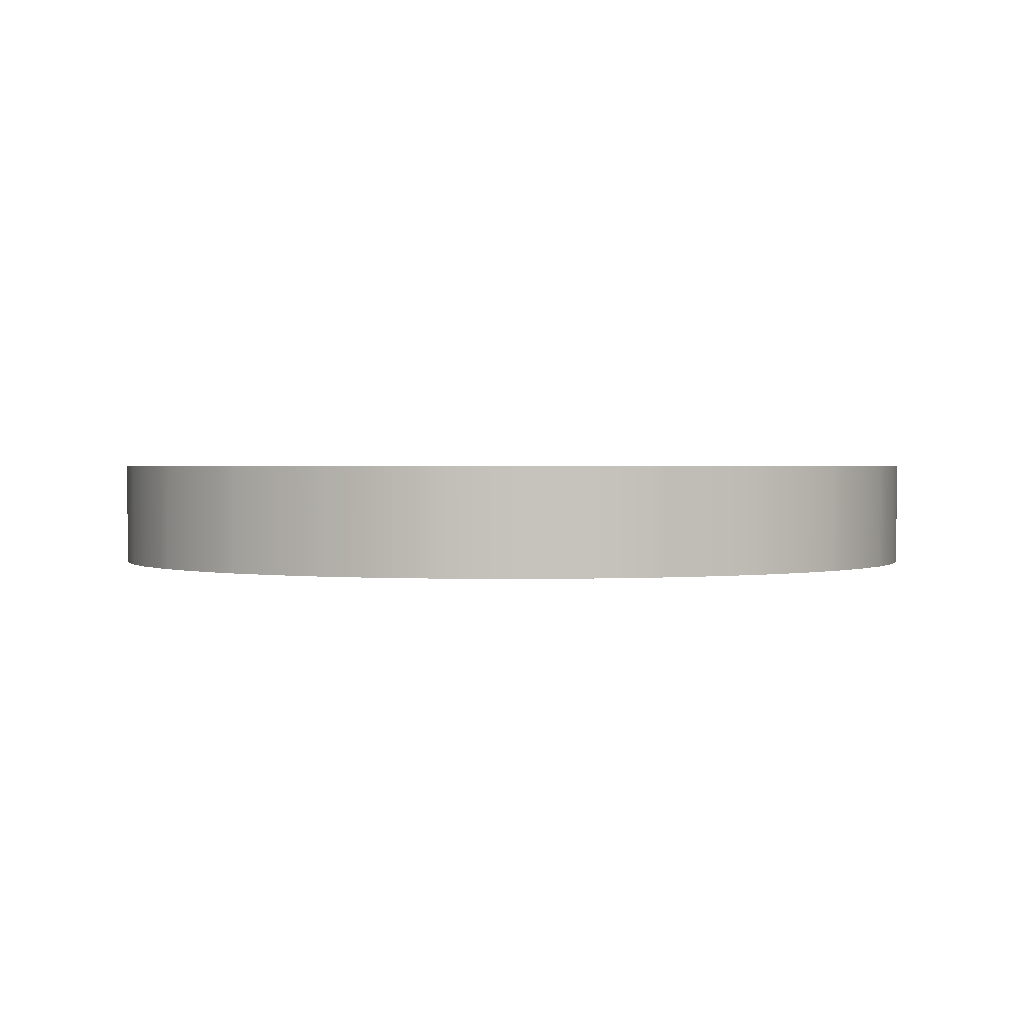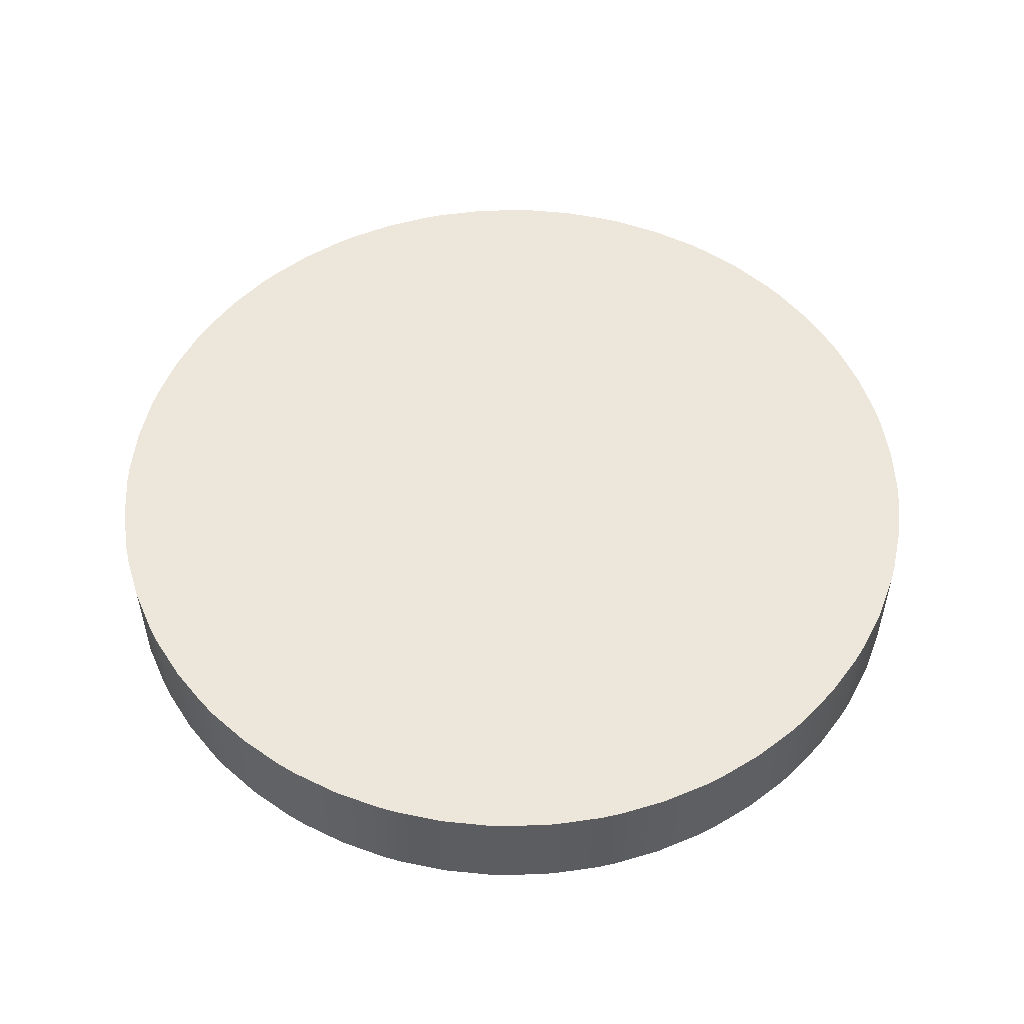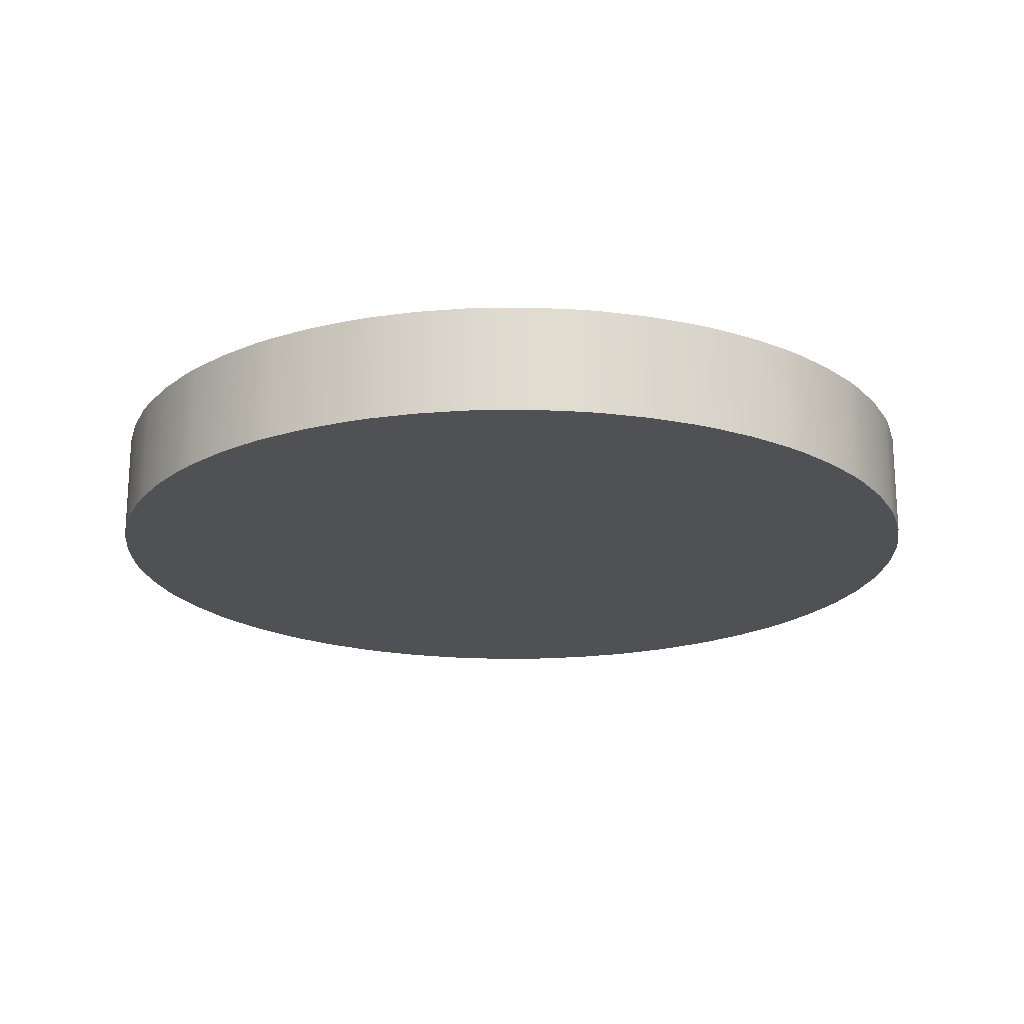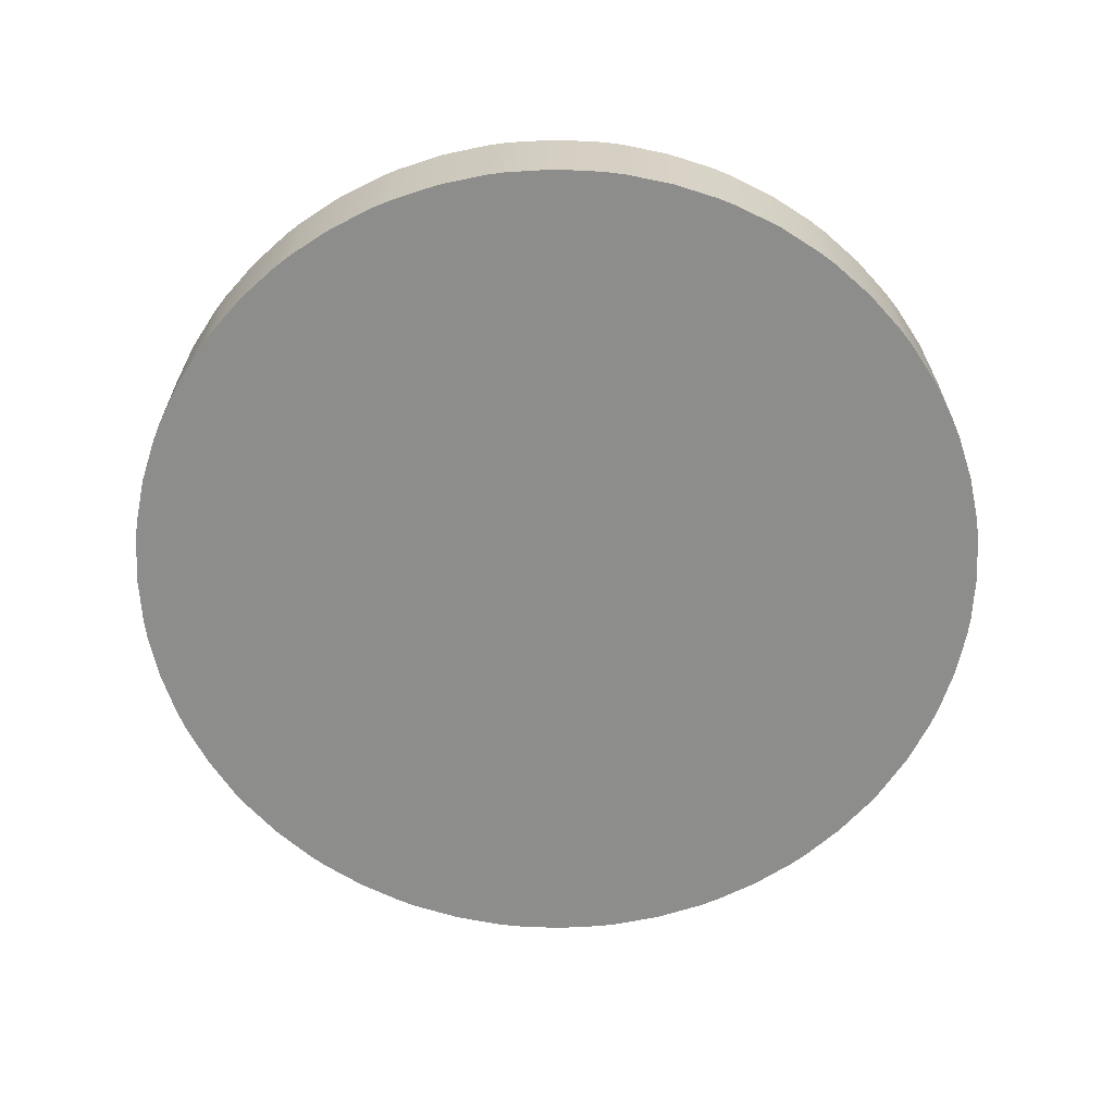
<metadata>
{"format":"obj","ext":"obj","renderer":"f3d","projection":"perspective","resolution":1024,"background":"white","views":[{"elev":1.3,"azim":-101.8,"up":"+Y"},{"elev":53.0,"azim":99.3,"up":"+Y"},{"elev":-19.7,"azim":-2.8,"up":"+Y"},{"elev":-64.4,"azim":-44.8,"up":"+Y"}]}
</metadata>
<code>
g Cylinder.006
v 0.2149 0.4846 1.972
v -1.704e-07 0.4846 1.983
v -0.2149 0.4846 1.972
v -0.3028 0 -1.96
v -0.2149 0 -1.972
v -0.2149 0.4846 -1.972
v -0.3028 0.4846 -1.96
v -0.5133 0 -1.916
v -0.5133 0.4846 -1.916
v 1.172 0 -1.6
v 1.242 0.4846 -1.546
v 1.172 0.4846 -1.6
v 1.242 0 -1.546
v 1.402 0.4846 -1.402
v 1.402 0 -1.402
v 1.546 0 -1.242
v 1.6 0.4846 -1.172
v 1.546 0.4846 -1.242
v 1.6 0 -1.172
v 1.718 0.4846 -0.9917
v 1.718 0 -0.9917
v 1.815 0 -0.7998
v 1.849 0.4846 -0.7179
v 1.815 0.4846 -0.7998
v 1.849 0 -0.7179
v 1.916 0.4846 -0.5133
v 1.916 0 -0.5133
v 1.96 0 -0.3028
v 1.972 0.4846 -0.2149
v 1.96 0.4846 -0.3028
v 1.972 0 -0.2149
v 1.983 0.4846 1.045e-06
v 1.983 0 1.045e-06
v 1.972 0 0.2149
v 1.96 0.4846 0.3028
v 1.972 0.4846 0.2149
v 1.96 0 0.3028
v 1.916 0.4846 0.5134
v 1.916 0 0.5134
v 1.849 0 0.7179
v 1.815 0.4846 0.7998
v 1.849 0.4846 0.7179
v 1.815 0 0.7998
v 1.718 0.4846 0.9917
v 1.718 0 0.9917
v 1.6 0 1.172
v 1.546 0.4846 1.242
v 1.6 0.4846 1.172
v 1.546 0 1.242
v 1.402 0.4846 1.402
v 1.402 0 1.402
v 1.242 0 1.546
v 1.172 0.4846 1.6
v 1.242 0.4846 1.546
v 1.172 0 1.6
v 0.9917 0.4846 1.718
v 0.9917 0 1.718
v 0.7998 0 1.815
v 0.7179 0.4846 1.849
v 0.7998 0.4846 1.815
v 0.7179 0 1.849
v 0.5133 0.4846 1.916
v 0.5133 0 1.916
v 0.3028 0 1.96
v 0.2149 0.4846 1.972
v 0.3028 0.4846 1.96
v 0.2149 0 1.972
v -1.704e-07 0.4846 1.983
v -1.704e-07 0 1.983
v -0.2149 0 1.972
v -0.3028 0.4846 1.96
v -0.2149 0.4846 1.972
v -0.3028 0 1.96
v -0.5133 0.4846 1.916
v -0.5133 0 1.916
v -0.7179 0 1.849
v -0.7998 0.4846 1.815
v -0.7179 0.4846 1.849
v -0.7998 0 1.815
v -0.9917 0.4846 1.718
v -0.9917 0 1.718
v -1.172 0 1.6
v -1.242 0.4846 1.546
v -1.172 0.4846 1.6
v -1.242 0 1.546
v -1.402 0.4846 1.402
v -1.402 0 1.402
v -1.546 0 1.242
v -1.6 0.4846 1.172
v -1.546 0.4846 1.242
v -1.6 0 1.172
v -1.718 0.4846 0.9917
v -1.718 0 0.9917
v -1.815 0 0.7998
v -1.849 0.4846 0.7179
v -1.815 0.4846 0.7998
v -1.849 0 0.7179
v -1.916 0.4846 0.5134
v -1.916 0 0.5134
v -1.96 0 0.3028
v -1.972 0.4846 0.2149
v -1.96 0.4846 0.3028
v -1.972 0 0.2149
v -1.983 0.4846 9.179e-07
v -1.983 0 9.179e-07
v -1.972 0 -0.2149
v -1.96 0.4846 -0.3028
v -1.972 0.4846 -0.2149
v -1.96 0 -0.3028
v -1.916 0.4846 -0.5133
v -1.916 0 -0.5133
v -1.849 0 -0.7179
v -1.815 0.4846 -0.7998
v -1.849 0.4846 -0.7179
v -1.815 0 -0.7998
v -1.718 0.4846 -0.9917
v -1.718 0 -0.9917
v -1.6 0 -1.172
v -1.546 0.4846 -1.242
v -1.6 0.4846 -1.172
v -1.546 0 -1.242
v -1.402 0.4846 -1.402
v -1.402 0 -1.402
v -1.242 0.4846 -1.546
v -1.242 0 -1.546
v -1.172 0.4846 -1.6
v -1.172 0 -1.6
v -0.9917 0.4846 -1.718
v -0.9917 0 -1.718
v -0.7998 0.4846 -1.815
v -0.7998 0 -1.815
v -0.7179 0.4846 -1.849
v -0.7179 0 -1.849
v 0.7179 0 -1.849
v 0.7998 0.4846 -1.815
v 0.7179 0.4846 -1.849
v 0.7998 0 -1.815
v 0.9917 0.4846 -1.718
v 0.9917 0 -1.718
v -0.2149 0.4846 -1.972
v 1.242e-08 0.4846 -1.983
v 0.2149 0.4846 -1.972
v -0.3028 0.4846 -1.96
v 0.3028 0.4846 -1.96
v 0.3028 0.4846 -1.96
v -0.5133 0.4846 -1.916
v -0.3028 0.4846 -1.96
v 0.5133 0.4846 -1.916
v 0.5133 0.4846 -1.916
v -0.7179 0.4846 -1.849
v -0.5133 0.4846 -1.916
v 0.7179 0.4846 -1.849
v -0.7998 0.4846 -1.815
v 0.7998 0.4846 -1.815
v 0.7998 0.4846 -1.815
v 0.9917 0.4846 -1.718
v -0.7998 0.4846 -1.815
v -0.9917 0.4846 -1.718
v 0.9917 0.4846 -1.718
v -1.172 0.4846 -1.6
v -0.9917 0.4846 -1.718
v 1.172 0.4846 -1.6
v 1.242 0.4846 -1.546
v -1.242 0.4846 -1.546
v 1.242 0.4846 -1.546
v 1.402 0.4846 -1.402
v -1.242 0.4846 -1.546
v -1.402 0.4846 -1.402
v 1.402 0.4846 -1.402
v 1.546 0.4846 -1.242
v -1.402 0.4846 -1.402
v -1.546 0.4846 -1.242
v 1.6 0.4846 -1.172
v -1.6 0.4846 -1.172
v 1.6 0.4846 -1.172
v -1.718 0.4846 -0.9917
v -1.6 0.4846 -1.172
v 1.718 0.4846 -0.9917
v 1.718 0.4846 -0.9917
v 1.815 0.4846 -0.7998
v -1.718 0.4846 -0.9917
v -1.815 0.4846 -0.7998
v 1.849 0.4846 -0.7179
v -1.849 0.4846 -0.7179
v 1.849 0.4846 -0.7179
v 1.916 0.4846 -0.5133
v -1.849 0.4846 -0.7179
v -1.916 0.4846 -0.5133
v 1.916 0.4846 -0.5133
v 1.96 0.4846 -0.3028
v -1.916 0.4846 -0.5133
v -1.96 0.4846 -0.3028
v 1.972 0.4846 -0.2149
v -1.972 0.4846 -0.2149
v 1.972 0.4846 -0.2149
v -1.983 0.4846 9.179e-07
v -1.972 0.4846 -0.2149
v 1.983 0.4846 1.045e-06
v 1.983 0.4846 1.045e-06
v -1.972 0.4846 0.2149
v -1.983 0.4846 9.179e-07
v 1.972 0.4846 0.2149
v -1.96 0.4846 0.3028
v 1.96 0.4846 0.3028
v 1.96 0.4846 0.3028
v -1.916 0.4846 0.5134
v -1.96 0.4846 0.3028
v 1.916 0.4846 0.5134
v 1.916 0.4846 0.5134
v -1.849 0.4846 0.7179
v -1.916 0.4846 0.5134
v 1.849 0.4846 0.7179
v -1.815 0.4846 0.7998
v 1.815 0.4846 0.7998
v 1.815 0.4846 0.7998
v -1.718 0.4846 0.9917
v -1.815 0.4846 0.7998
v 1.718 0.4846 0.9917
v 1.718 0.4846 0.9917
v -1.6 0.4846 1.172
v -1.718 0.4846 0.9917
v 1.6 0.4846 1.172
v -1.546 0.4846 1.242
v 1.546 0.4846 1.242
v 1.546 0.4846 1.242
v -1.402 0.4846 1.402
v -1.546 0.4846 1.242
v 1.402 0.4846 1.402
v 1.402 0.4846 1.402
v -1.242 0.4846 1.546
v -1.402 0.4846 1.402
v 1.242 0.4846 1.546
v -1.172 0.4846 1.6
v 1.172 0.4846 1.6
v 1.172 0.4846 1.6
v 0.9917 0.4846 1.718
v -1.172 0.4846 1.6
v -0.9917 0.4846 1.718
v 0.9917 0.4846 1.718
v 0.7998 0.4846 1.815
v -0.9917 0.4846 1.718
v -0.7998 0.4846 1.815
v -0.7179 0.4846 1.849
v 0.7179 0.4846 1.849
v 0.7179 0.4846 1.849
v -0.5133 0.4846 1.916
v -0.7179 0.4846 1.849
v 0.5133 0.4846 1.916
v 0.5133 0.4846 1.916
v -0.3028 0.4846 1.96
v -0.5133 0.4846 1.916
v 0.3028 0.4846 1.96
v -0.2149 0.4846 1.972
v 0.2149 0.4846 1.972
v 0.2149 0 -1.972
v 0.3028 0.4846 -1.96
v 0.2149 0.4846 -1.972
v 0.3028 0 -1.96
v 0.5133 0.4846 -1.916
v 0.5133 0 -1.916
v -0.2149 0 -1.972
v 1.242e-08 0.4846 -1.983
v -0.2149 0.4846 -1.972
v 1.242e-08 0 -1.983
v 0.2149 0.4846 -1.972
v 0.2149 0 -1.972
v 0.7179 0.4846 -1.849
v 0.5133 0.4846 -1.916
v 0.5133 0 -1.916
v 0.7179 0 -1.849
v 1.172 0.4846 -1.6
v 0.9917 0.4846 -1.718
v 0.9917 0 -1.718
v 1.172 0 -1.6
v 1.546 0.4846 -1.242
v 1.402 0.4846 -1.402
v 1.402 0 -1.402
v 1.546 0 -1.242
v 1.815 0.4846 -0.7998
v 1.718 0.4846 -0.9917
v 1.718 0 -0.9917
v 1.815 0 -0.7998
v 1.96 0.4846 -0.3028
v 1.916 0.4846 -0.5133
v 1.916 0 -0.5133
v 1.96 0 -0.3028
v 1.972 0.4846 0.2149
v 1.983 0.4846 1.045e-06
v 1.983 0 1.045e-06
v 1.972 0 0.2149
v 1.849 0.4846 0.7179
v 1.916 0.4846 0.5134
v 1.916 0 0.5134
v 1.849 0 0.7179
v 1.6 0.4846 1.172
v 1.718 0.4846 0.9917
v 1.718 0 0.9917
v 1.6 0 1.172
v 1.242 0.4846 1.546
v 1.402 0.4846 1.402
v 1.402 0 1.402
v 1.242 0 1.546
v 0.7998 0.4846 1.815
v 0.9917 0.4846 1.718
v 0.9917 0 1.718
v 0.7998 0 1.815
v 0.3028 0.4846 1.96
v 0.5133 0.4846 1.916
v 0.5133 0 1.916
v 0.3028 0 1.96
v -0.2149 0.4846 1.972
v -1.704e-07 0.4846 1.983
v -1.704e-07 0 1.983
v -0.2149 0 1.972
v -0.7179 0.4846 1.849
v -0.5133 0.4846 1.916
v -0.5133 0 1.916
v -0.7179 0 1.849
v -1.172 0.4846 1.6
v -0.9917 0.4846 1.718
v -0.9917 0 1.718
v -1.172 0 1.6
v -1.546 0.4846 1.242
v -1.402 0.4846 1.402
v -1.402 0 1.402
v -1.546 0 1.242
v -1.815 0.4846 0.7998
v -1.718 0.4846 0.9917
v -1.718 0 0.9917
v -1.815 0 0.7998
v -1.96 0.4846 0.3028
v -1.916 0.4846 0.5134
v -1.916 0 0.5134
v -1.96 0 0.3028
v -1.972 0.4846 -0.2149
v -1.983 0.4846 9.179e-07
v -1.983 0 9.179e-07
v -1.972 0 -0.2149
v -1.849 0.4846 -0.7179
v -1.916 0.4846 -0.5133
v -1.916 0 -0.5133
v -1.849 0 -0.7179
v -1.6 0.4846 -1.172
v -1.718 0.4846 -0.9917
v -1.718 0 -0.9917
v -1.6 0 -1.172
v -0.5133 0.4846 -1.916
v -0.7179 0.4846 -1.849
v -0.7179 0 -1.849
v -0.5133 0 -1.916
v 0.2149 0 -1.972
v 1.242e-08 0 -1.983
v -0.2149 0 -1.972
v 0.3028 0 -1.96
v -0.3028 0 -1.96
v -0.5133 0 -1.916
v 0.5133 0 -1.916
v -0.7179 0 -1.849
v 0.7179 0 -1.849
v -0.7998 0 -1.815
v 0.7998 0 -1.815
v 0.9917 0 -1.718
v -0.9917 0 -1.718
v 1.172 0 -1.6
v -1.172 0 -1.6
v 1.242 0 -1.546
v -1.242 0 -1.546
v 1.402 0 -1.402
v -1.402 0 -1.402
v 1.546 0 -1.242
v -1.546 0 -1.242
v 1.6 0 -1.172
v -1.6 0 -1.172
v 1.718 0 -0.9917
v -1.718 0 -0.9917
v 1.815 0 -0.7998
v -1.815 0 -0.7998
v 1.849 0 -0.7179
v -1.849 0 -0.7179
v 1.916 0 -0.5133
v -1.916 0 -0.5133
v 1.96 0 -0.3028
v -1.96 0 -0.3028
v 1.972 0 -0.2149
v -1.972 0 -0.2149
v -1.983 0 9.179e-07
v 1.983 0 1.045e-06
v -1.972 0 0.2149
v 1.972 0 0.2149
v -1.96 0 0.3028
v 1.96 0 0.3028
v -1.916 0 0.5134
v 1.916 0 0.5134
v -1.849 0 0.7179
v 1.849 0 0.7179
v -1.815 0 0.7998
v 1.815 0 0.7998
v -1.718 0 0.9917
v 1.718 0 0.9917
v -1.6 0 1.172
v 1.6 0 1.172
v -1.546 0 1.242
v 1.546 0 1.242
v 1.402 0 1.402
v -1.402 0 1.402
v 1.242 0 1.546
v -1.242 0 1.546
v 1.172 0 1.6
v -1.172 0 1.6
v 0.9917 0 1.718
v -0.9917 0 1.718
v 0.7998 0 1.815
v -0.7998 0 1.815
v 0.7179 0 1.849
v -0.7179 0 1.849
v 0.5133 0 1.916
v -0.5133 0 1.916
v 0.3028 0 1.96
v -0.3028 0 1.96
v 0.2149 0 1.972
v -0.2149 0 1.972
v -1.704e-07 0 1.983
g Cylinder.006_0
f 3 2 1
f 6 5 4
f 7 6 4
f 4 8 7
f 8 9 7
f 12 11 10
f 11 13 10
f 13 11 14
f 15 13 14
f 18 17 16
f 17 19 16
f 19 17 20
f 21 19 20
f 24 23 22
f 23 25 22
f 25 23 26
f 27 25 26
f 30 29 28
f 29 31 28
f 31 29 32
f 33 31 32
f 36 35 34
f 35 37 34
f 37 35 38
f 39 37 38
f 42 41 40
f 41 43 40
f 43 41 44
f 45 43 44
f 48 47 46
f 47 49 46
f 49 47 50
f 51 49 50
f 54 53 52
f 53 55 52
f 55 53 56
f 57 55 56
f 60 59 58
f 59 61 58
f 61 59 62
f 63 61 62
f 66 65 64
f 65 67 64
f 67 65 68
f 69 67 68
f 72 71 70
f 71 73 70
f 73 71 74
f 75 73 74
f 78 77 76
f 77 79 76
f 79 77 80
f 81 79 80
f 84 83 82
f 83 85 82
f 85 83 86
f 87 85 86
f 90 89 88
f 89 91 88
f 91 89 92
f 93 91 92
f 96 95 94
f 95 97 94
f 97 95 98
f 99 97 98
f 102 101 100
f 101 103 100
f 103 101 104
f 105 103 104
f 108 107 106
f 107 109 106
f 109 107 110
f 111 109 110
f 114 113 112
f 113 115 112
f 115 113 116
f 117 115 116
f 120 119 118
f 119 121 118
f 121 119 122
f 123 121 122
f 123 122 124
f 125 123 124
f 124 126 125
f 126 127 125
f 127 126 128
f 129 127 128
f 129 128 130
f 131 129 130
f 130 132 131
f 132 133 131
f 136 135 134
f 135 137 134
f 137 135 138
f 139 137 138
f 142 141 140
f 140 143 142
f 143 144 142
f 147 146 145
f 146 148 145
f 151 150 149
f 150 152 149
f 150 153 152
f 153 154 152
f 157 156 155
f 157 158 156
f 161 160 159
f 160 162 159
f 160 163 162
f 160 164 163
f 167 166 165
f 167 168 166
f 171 170 169
f 171 172 170
f 172 173 170
f 172 174 173
f 177 176 175
f 176 178 175
f 181 180 179
f 181 182 180
f 182 183 180
f 182 184 183
f 187 186 185
f 187 188 186
f 191 190 189
f 191 192 190
f 192 193 190
f 192 194 193
f 197 196 195
f 196 198 195
f 201 200 199
f 200 202 199
f 200 203 202
f 203 204 202
f 207 206 205
f 206 208 205
f 211 210 209
f 210 212 209
f 210 213 212
f 213 214 212
f 217 216 215
f 216 218 215
f 221 220 219
f 220 222 219
f 220 223 222
f 223 224 222
f 227 226 225
f 226 228 225
f 231 230 229
f 230 232 229
f 230 233 232
f 233 234 232
f 237 236 235
f 237 238 236
f 241 240 239
f 241 242 240
f 242 243 240
f 243 244 240
f 247 246 245
f 246 248 245
f 251 250 249
f 250 252 249
f 250 253 252
f 253 254 252
f 257 256 255
f 256 258 255
f 258 256 259
f 260 258 259
f 263 262 261
f 262 264 261
f 262 265 264
f 265 266 264
f 269 268 267
f 270 269 267
f 273 272 271
f 274 273 271
f 277 276 275
f 278 277 275
f 281 280 279
f 282 281 279
f 285 284 283
f 286 285 283
f 289 288 287
f 290 289 287
f 293 292 291
f 294 293 291
f 297 296 295
f 298 297 295
f 301 300 299
f 302 301 299
f 305 304 303
f 306 305 303
f 309 308 307
f 310 309 307
f 313 312 311
f 314 313 311
f 317 316 315
f 318 317 315
f 321 320 319
f 322 321 319
f 325 324 323
f 326 325 323
f 329 328 327
f 330 329 327
f 333 332 331
f 334 333 331
f 337 336 335
f 338 337 335
f 341 340 339
f 342 341 339
f 345 344 343
f 346 345 343
f 349 348 347
f 350 349 347
f 353 352 351
f 351 354 353
f 354 355 353
f 354 356 355
f 354 357 356
f 357 358 356
f 357 359 358
f 359 360 358
f 359 361 360
f 361 362 360
f 362 363 360
f 362 364 363
f 364 365 363
f 364 366 365
f 366 367 365
f 366 368 367
f 368 369 367
f 368 370 369
f 370 371 369
f 370 372 371
f 372 373 371
f 372 374 373
f 374 375 373
f 374 376 375
f 376 377 375
f 376 378 377
f 378 379 377
f 378 380 379
f 380 381 379
f 380 382 381
f 382 383 381
f 382 384 383
f 384 385 383
f 384 386 385
f 384 387 386
f 387 388 386
f 387 389 388
f 389 390 388
f 389 391 390
f 391 392 390
f 391 393 392
f 393 394 392
f 393 395 394
f 395 396 394
f 395 397 396
f 397 398 396
f 397 399 398
f 399 400 398
f 399 401 400
f 401 402 400
f 401 403 402
f 403 404 402
f 404 405 402
f 404 406 405
f 406 407 405
f 406 408 407
f 408 409 407
f 408 410 409
f 410 411 409
f 410 412 411
f 412 413 411
f 412 414 413
f 414 415 413
f 414 416 415
f 416 417 415
f 416 418 417
f 418 419 417
f 418 420 419
f 420 421 419
f 420 422 421

</code>
